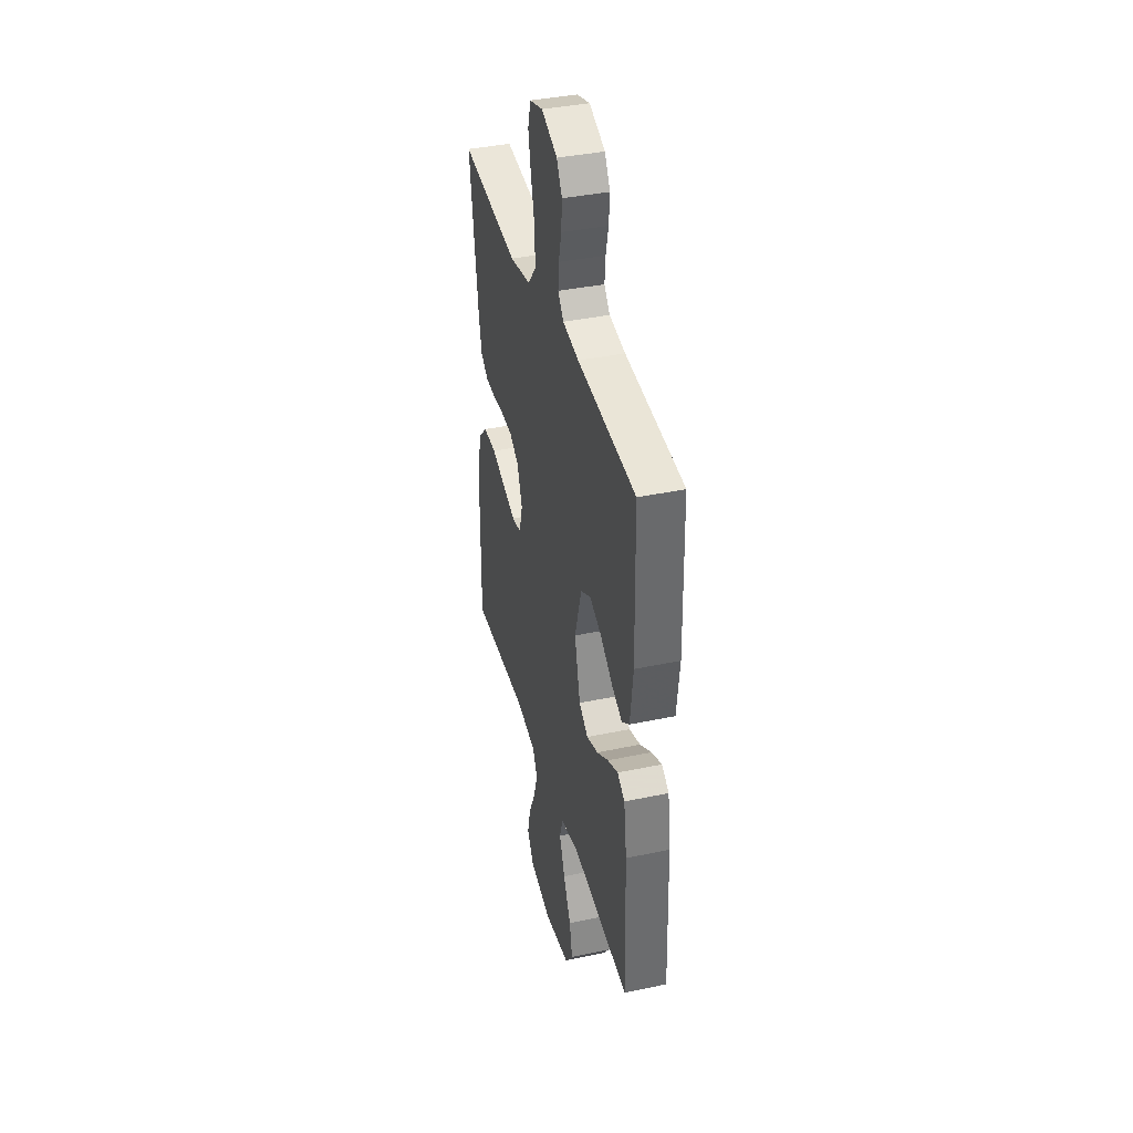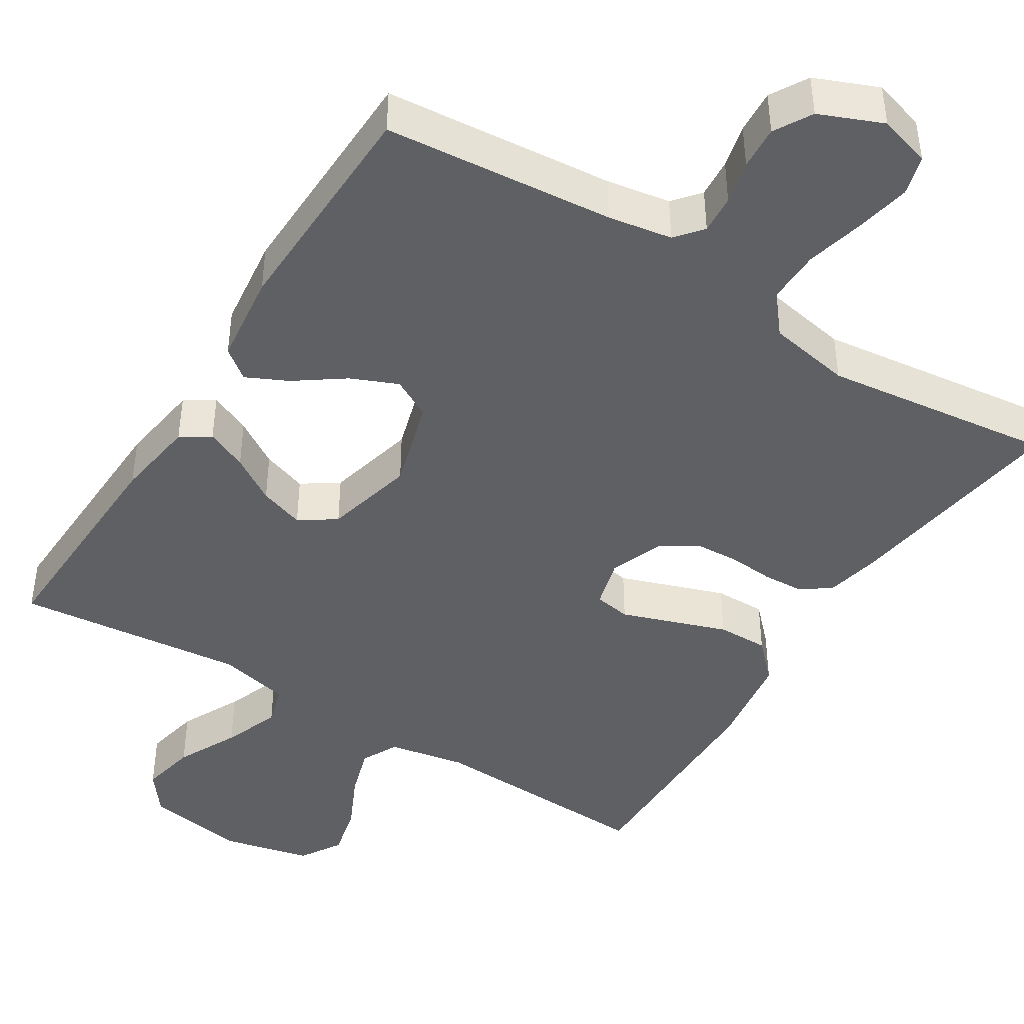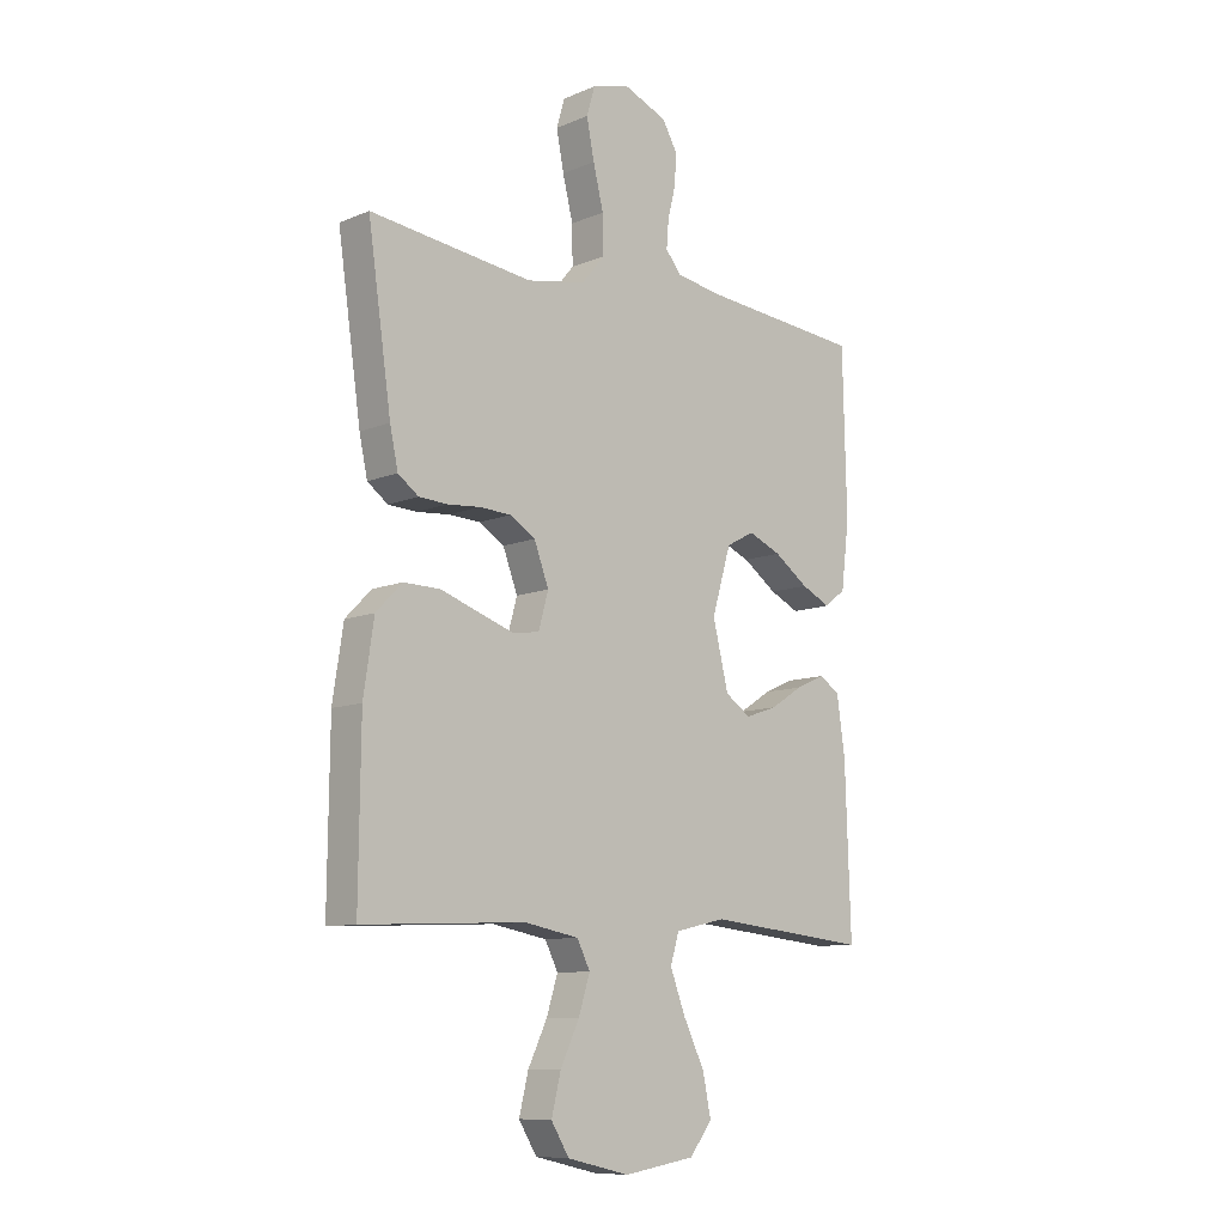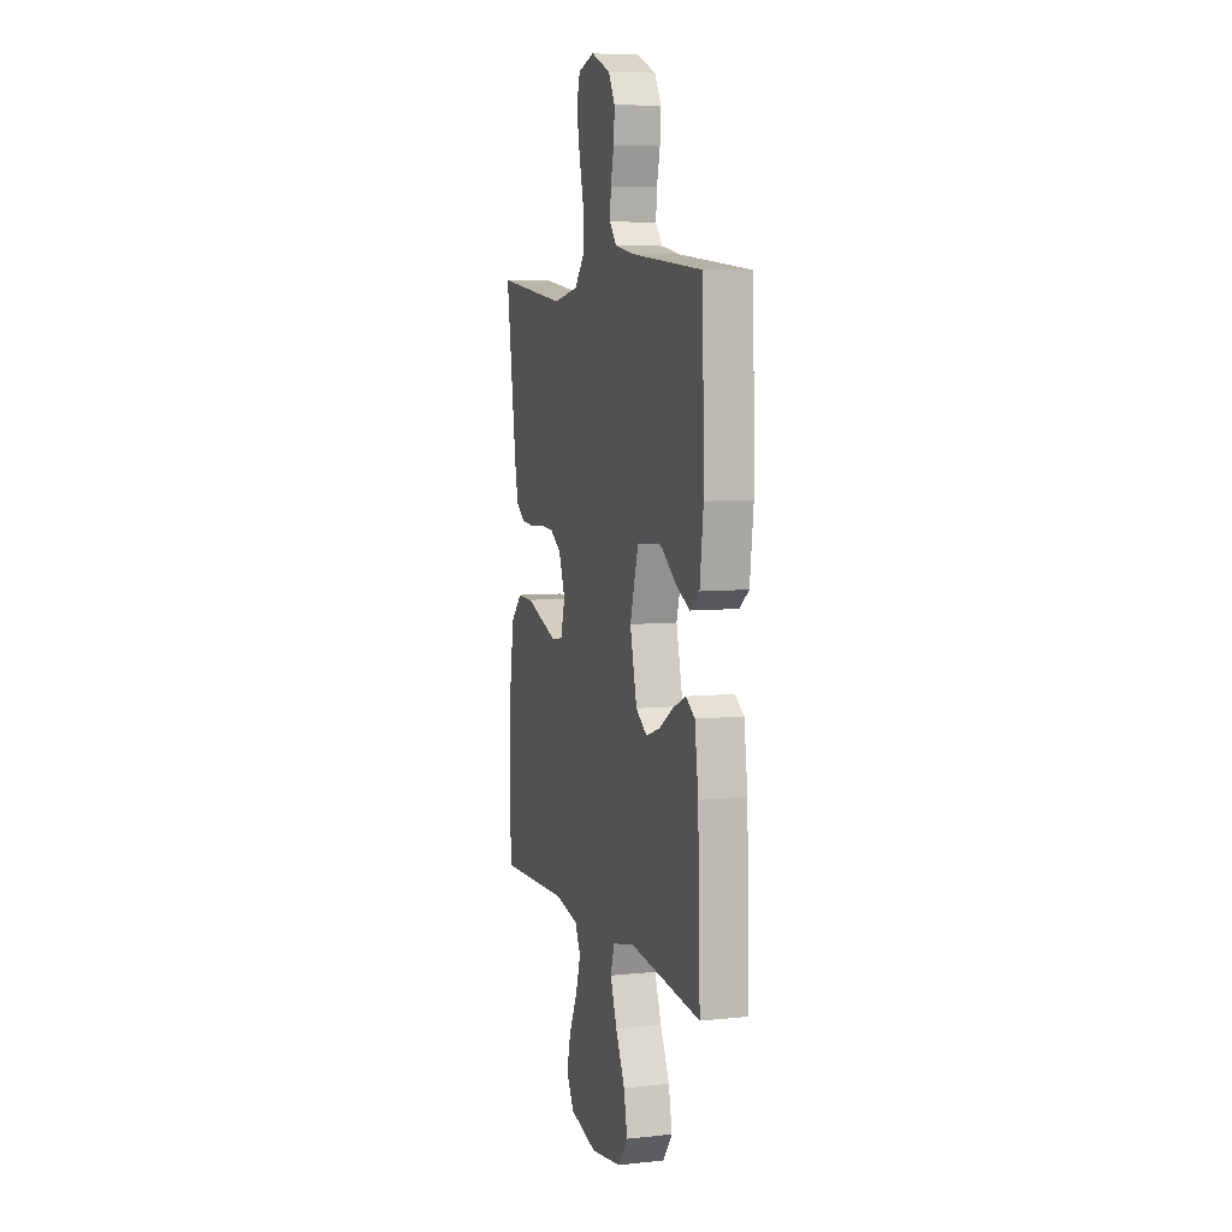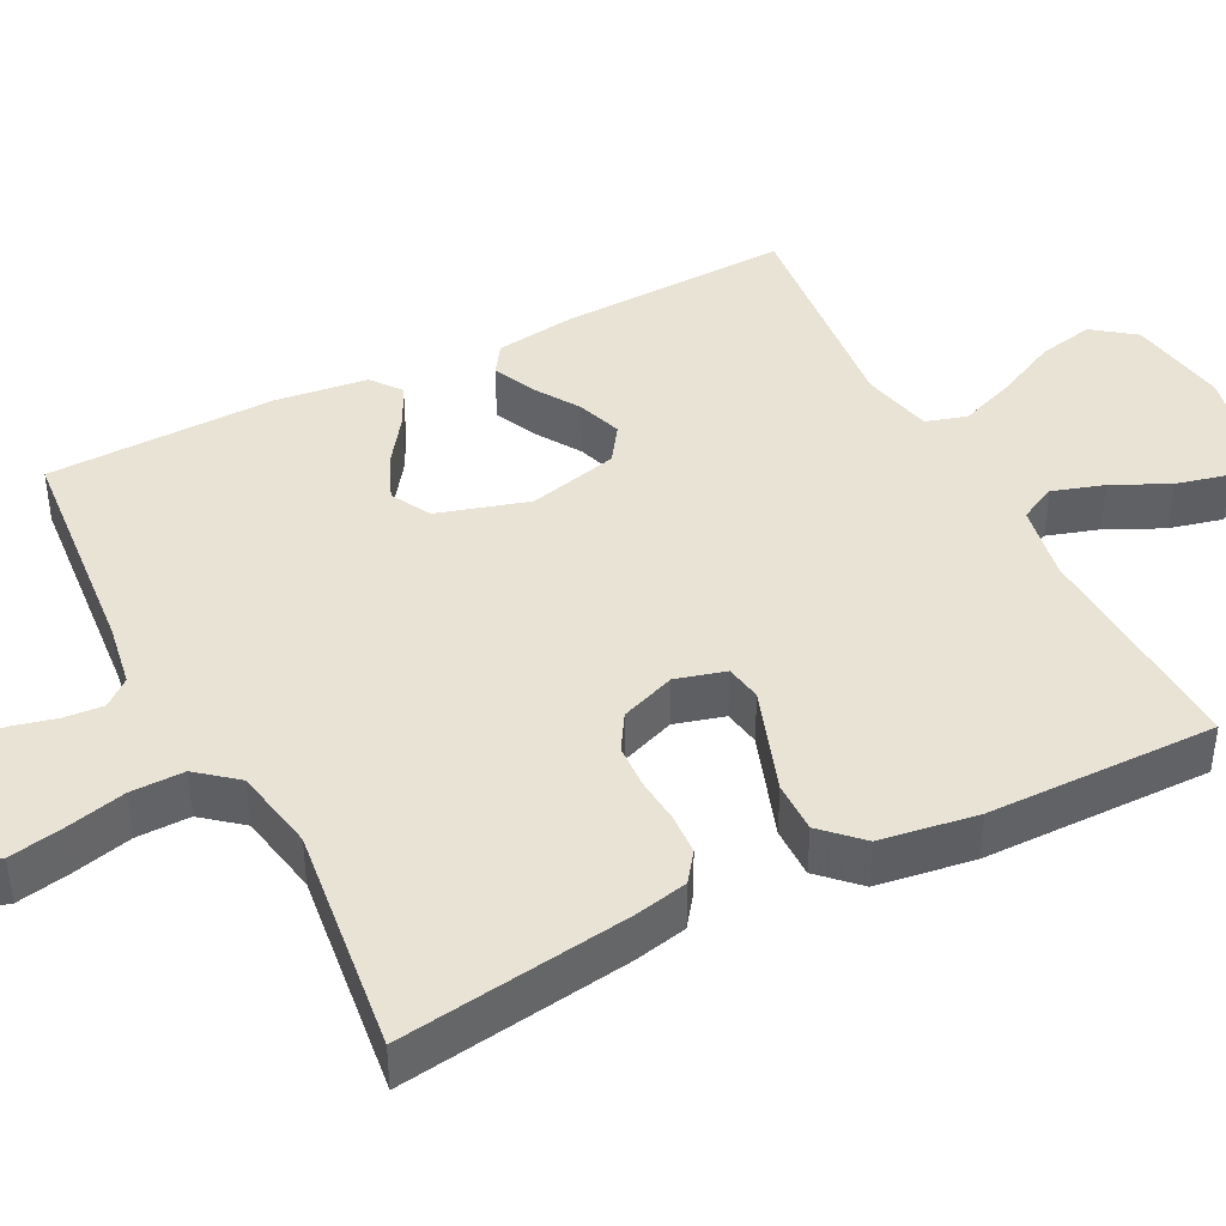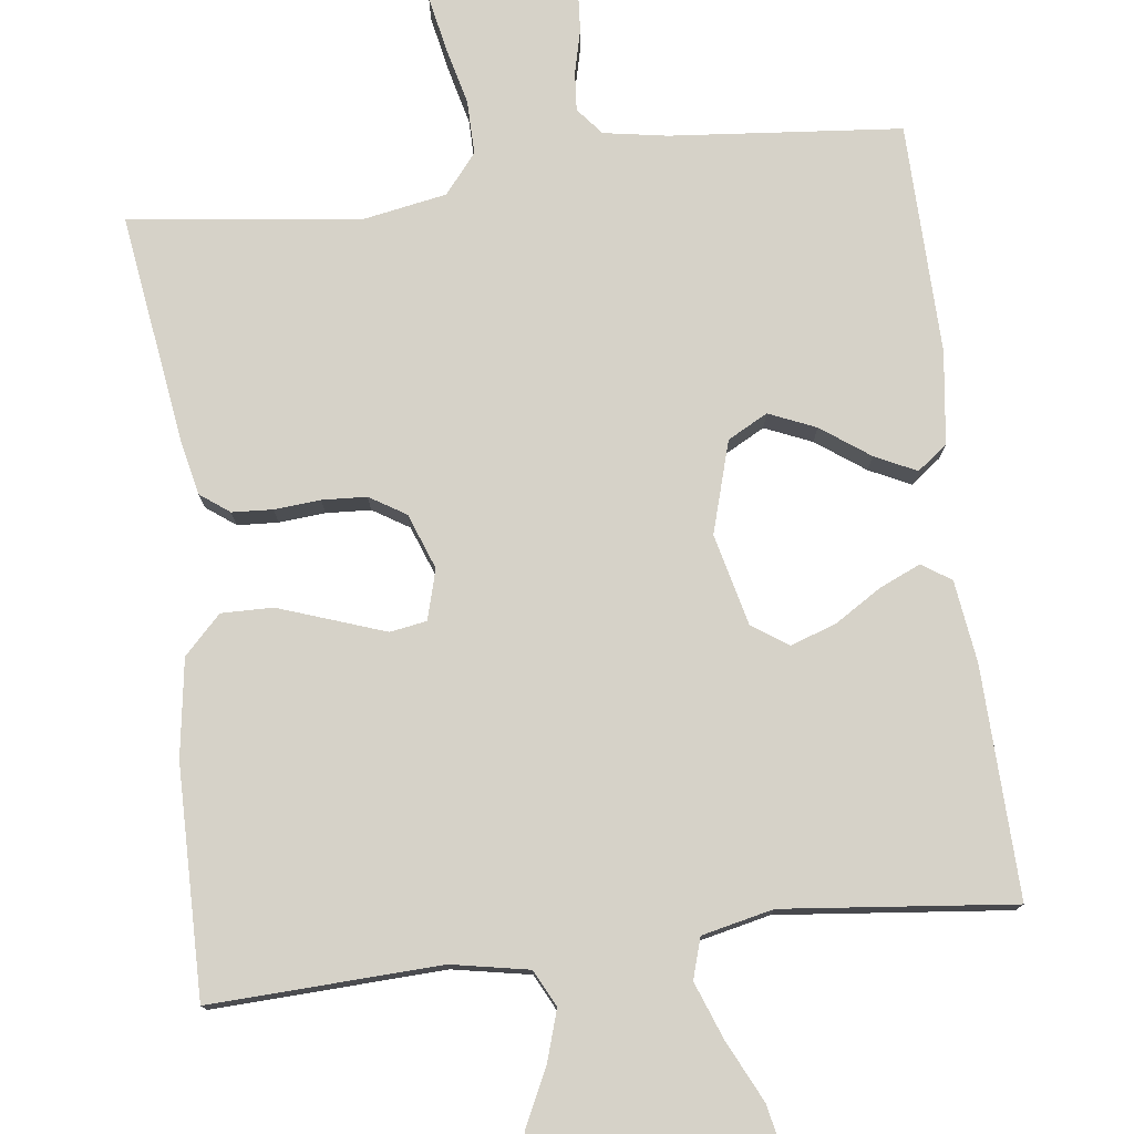
<metadata>
{"format":"obj","ext":"obj","renderer":"f3d","projection":"perspective","resolution":1024,"background":"white","views":[{"elev":38.7,"azim":-104.9,"up":"+Z"},{"elev":-43.7,"azim":-32.1,"up":"+Y"},{"elev":-9.9,"azim":136.8,"up":"+Z"},{"elev":6.9,"azim":-107.1,"up":"+Z"},{"elev":42.0,"azim":62.9,"up":"+Y"},{"elev":77.5,"azim":173.0,"up":"+Y"}]}
</metadata>
<code>
v 0.5 0.07 0.5
v 0.457 0.07 0.2
v 0.442 0.07 0.13
v 0.404 0.07 0.102
v 0.351 0.07 0.099
v 0.291 0.07 0.104
v 0.233 0.07 0.101
v 0.186 0.07 0.072
v 0.159 0.07 0
v 0.177 0.07 -0.065
v 0.225 0.07 -0.073
v 0.291 0.07 -0.05
v 0.363 0.07 -0.025
v 0.43 0.07 -0.024
v 0.478 0.07 -0.073
v 0.497 0.07 -0.2
v 0.5 0.07 -0.5
v 0.2 0.07 -0.487
v 0.099 0.07 -0.506
v 0.075 0.07 -0.554
v 0.096 0.07 -0.621
v 0.131 0.07 -0.694
v 0.148 0.07 -0.764
v 0.115 0.07 -0.818
v 0 0.07 -0.845
v -0.132 0.07 -0.824
v -0.173 0.07 -0.77
v -0.158 0.07 -0.697
v -0.119 0.07 -0.617
v -0.091 0.07 -0.543
v -0.107 0.07 -0.49
v -0.2 0.07 -0.469
v -0.5 0.07 -0.5
v -0.49 0.07 -0.2
v -0.475 0.07 -0.093
v -0.437 0.07 -0.068
v -0.383 0.07 -0.092
v -0.323 0.07 -0.13
v -0.264 0.07 -0.15
v -0.217 0.07 -0.118
v -0.188 0.07 0
v -0.223 0.07 0.119
v -0.275 0.07 0.147
v -0.336 0.07 0.121
v -0.399 0.07 0.076
v -0.453 0.07 0.05
v -0.492 0.07 0.08
v -0.507 0.07 0.2
v -0.5 0.07 0.5
v -0.2 0.07 0.527
v -0.117 0.07 0.541
v -0.088 0.07 0.576
v -0.092 0.07 0.627
v -0.106 0.07 0.684
v -0.11 0.07 0.741
v -0.082 0.07 0.79
v 0 0.07 0.824
v 0.068 0.07 0.804
v 0.083 0.07 0.752
v 0.069 0.07 0.681
v 0.05 0.07 0.604
v 0.049 0.07 0.534
v 0.091 0.07 0.483
v 0.2 0.07 0.463
v 0.5 0 0.5
v 0.457 0 0.2
v 0.442 0 0.13
v 0.404 0 0.102
v 0.351 0 0.099
v 0.291 0 0.104
v 0.233 0 0.101
v 0.186 0 0.072
v 0.159 0 0
v 0.177 0 -0.065
v 0.225 0 -0.073
v 0.291 0 -0.05
v 0.363 0 -0.025
v 0.43 0 -0.024
v 0.478 0 -0.073
v 0.497 0 -0.2
v 0.5 0 -0.5
v 0.2 0 -0.487
v 0.099 0 -0.506
v 0.075 0 -0.554
v 0.096 0 -0.621
v 0.131 0 -0.694
v 0.148 0 -0.764
v 0.115 0 -0.818
v 0 0 -0.845
v -0.132 0 -0.824
v -0.173 0 -0.77
v -0.158 0 -0.697
v -0.119 0 -0.617
v -0.091 0 -0.543
v -0.107 0 -0.49
v -0.2 0 -0.469
v -0.5 0 -0.5
v -0.49 0 -0.2
v -0.475 0 -0.093
v -0.437 0 -0.068
v -0.383 0 -0.092
v -0.323 0 -0.13
v -0.264 0 -0.15
v -0.217 0 -0.118
v -0.188 0 0
v -0.223 0 0.119
v -0.275 0 0.147
v -0.336 0 0.121
v -0.399 0 0.076
v -0.453 0 0.05
v -0.492 0 0.08
v -0.507 0 0.2
v -0.5 0 0.5
v -0.2 0 0.527
v -0.117 0 0.541
v -0.088 0 0.576
v -0.092 0 0.627
v -0.106 0 0.684
v -0.11 0 0.741
v -0.082 0 0.79
v 0 0 0.824
v 0.068 0 0.804
v 0.083 0 0.752
v 0.069 0 0.681
v 0.05 0 0.604
v 0.049 0 0.534
v 0.091 0 0.483
v 0.2 0 0.463
f 58 59 60 61
f 56 57 58 61
f 56 61 62
f 53 54 55 56
f 52 53 56 62
f 51 52 62 63
f 47 48 49 50
f 47 50 51 63
f 44 45 46 47
f 43 44 47 63
f 35 36 37 38
f 35 38 39
f 32 33 34 35
f 31 32 35 39
f 26 27 28 29
f 26 29 30
f 25 26 30
f 24 25 30
f 21 22 23 24
f 20 21 24 30
f 19 20 30 31
f 15 16 17 18
f 11 12 13 14
f 11 14 15 18
f 3 4 5 6
f 3 6 7
f 64 1 2 3
f 64 3 7
f 42 43 63 64
f 41 42 64 7
f 40 41 7 8
f 39 40 8 9
f 31 39 9 10
f 18 19 31
f 10 11 18 31
f 125 124 123 122
f 125 122 121 120
f 126 125 120
f 120 119 118 117
f 126 120 117 116
f 127 126 116 115
f 114 113 112 111
f 127 115 114 111
f 111 110 109 108
f 127 111 108 107
f 102 101 100 99
f 103 102 99
f 99 98 97 96
f 103 99 96 95
f 93 92 91 90
f 94 93 90
f 94 90 89
f 94 89 88
f 88 87 86 85
f 94 88 85 84
f 95 94 84 83
f 82 81 80 79
f 78 77 76 75
f 82 79 78 75
f 70 69 68 67
f 71 70 67
f 67 66 65 128
f 71 67 128
f 128 127 107 106
f 71 128 106 105
f 72 71 105 104
f 73 72 104 103
f 74 73 103 95
f 95 83 82
f 95 82 75 74
f 1 65 66 2
f 2 66 67 3
f 3 67 68 4
f 4 68 69 5
f 5 69 70 6
f 6 70 71 7
f 7 71 72 8
f 8 72 73 9
f 9 73 74 10
f 10 74 75 11
f 11 75 76 12
f 12 76 77 13
f 13 77 78 14
f 14 78 79 15
f 15 79 80 16
f 16 80 81 17
f 17 81 82 18
f 18 82 83 19
f 19 83 84 20
f 20 84 85 21
f 21 85 86 22
f 22 86 87 23
f 23 87 88 24
f 24 88 89 25
f 25 89 90 26
f 26 90 91 27
f 27 91 92 28
f 28 92 93 29
f 29 93 94 30
f 30 94 95 31
f 31 95 96 32
f 32 96 97 33
f 33 97 98 34
f 34 98 99 35
f 35 99 100 36
f 36 100 101 37
f 37 101 102 38
f 38 102 103 39
f 39 103 104 40
f 40 104 105 41
f 41 105 106 42
f 42 106 107 43
f 43 107 108 44
f 44 108 109 45
f 45 109 110 46
f 46 110 111 47
f 47 111 112 48
f 48 112 113 49
f 49 113 114 50
f 50 114 115 51
f 51 115 116 52
f 52 116 117 53
f 53 117 118 54
f 54 118 119 55
f 55 119 120 56
f 56 120 121 57
f 57 121 122 58
f 58 122 123 59
f 59 123 124 60
f 60 124 125 61
f 61 125 126 62
f 62 126 127 63
f 63 127 128 64
f 64 128 65 1

</code>
